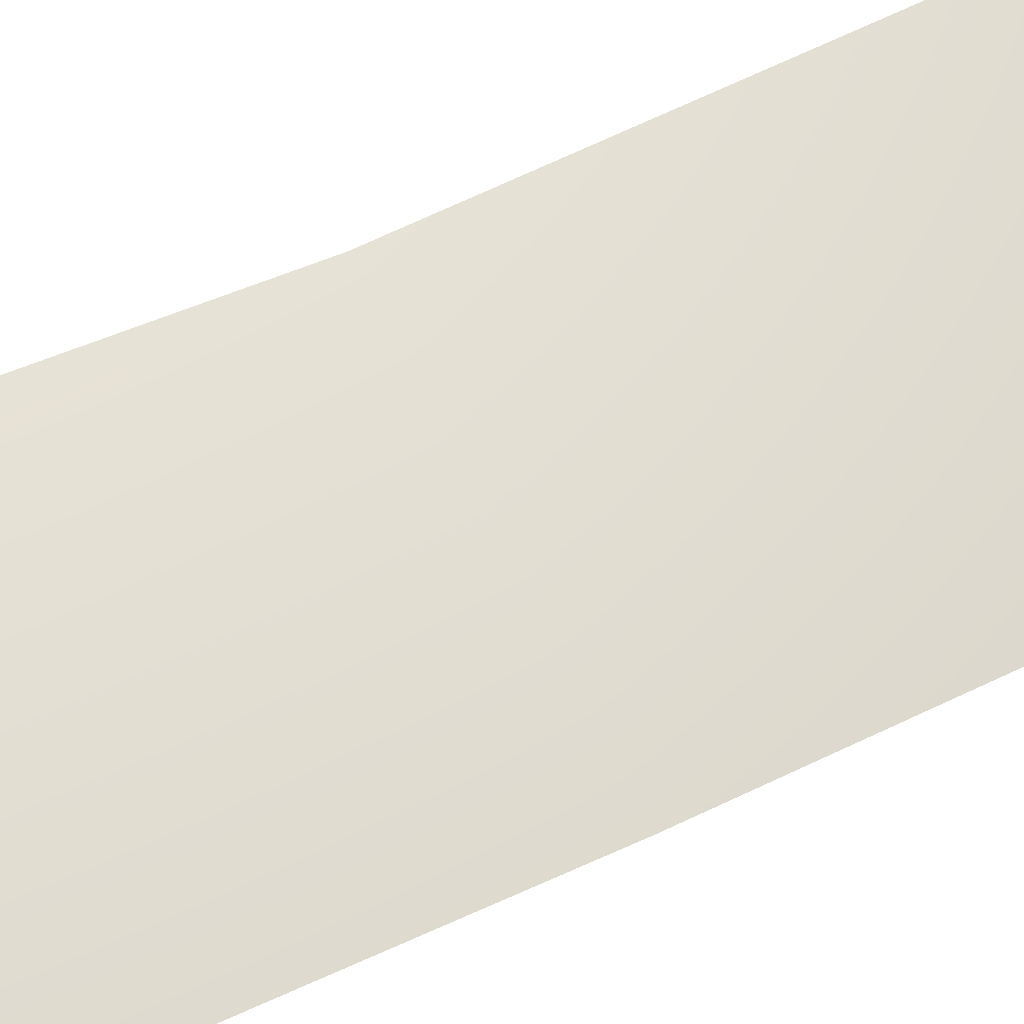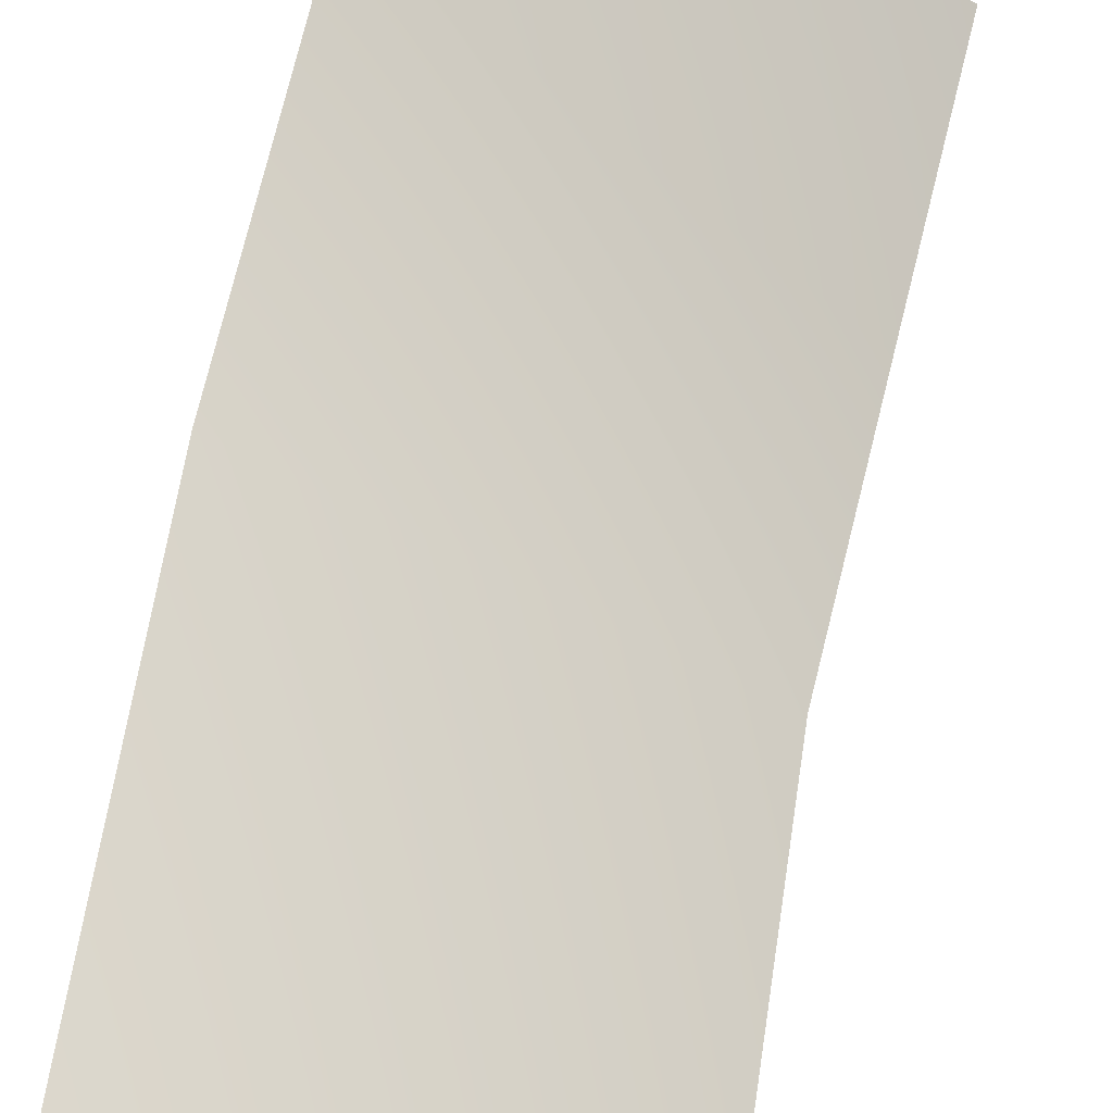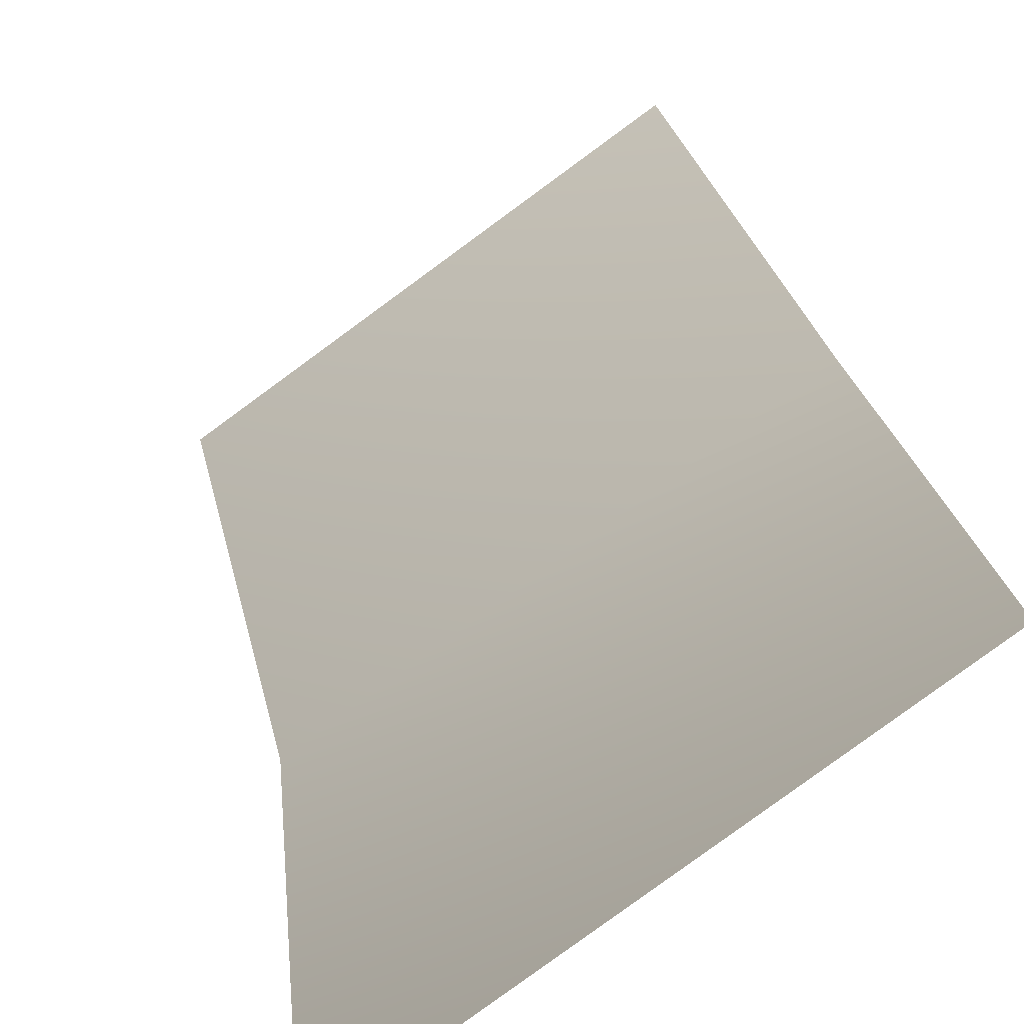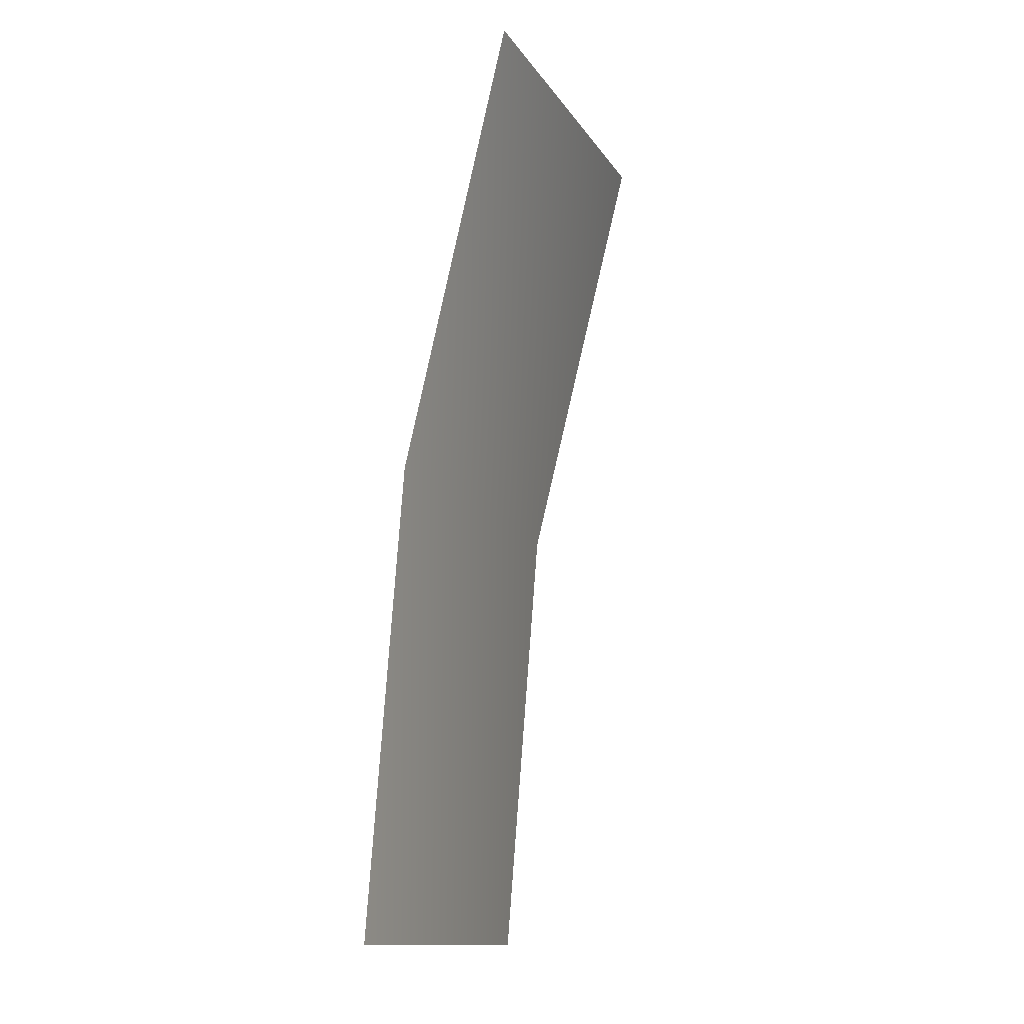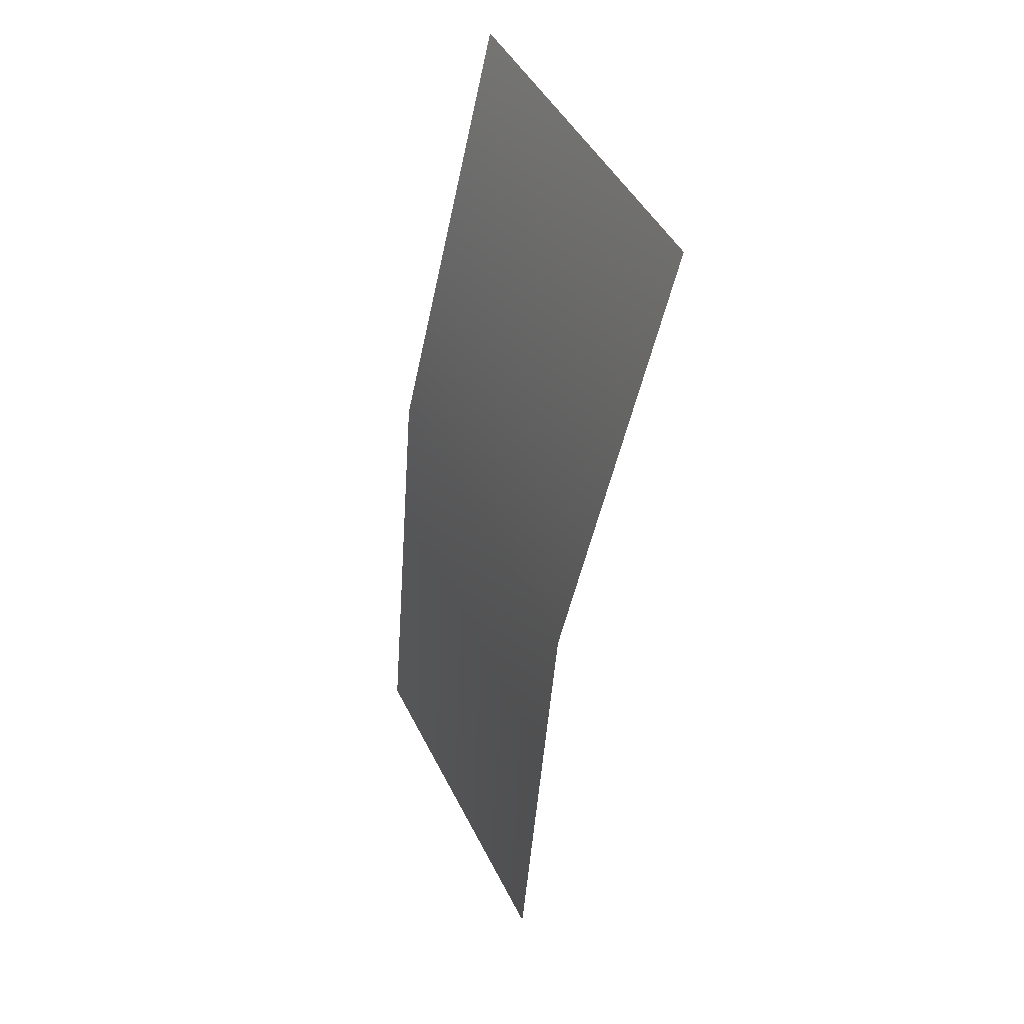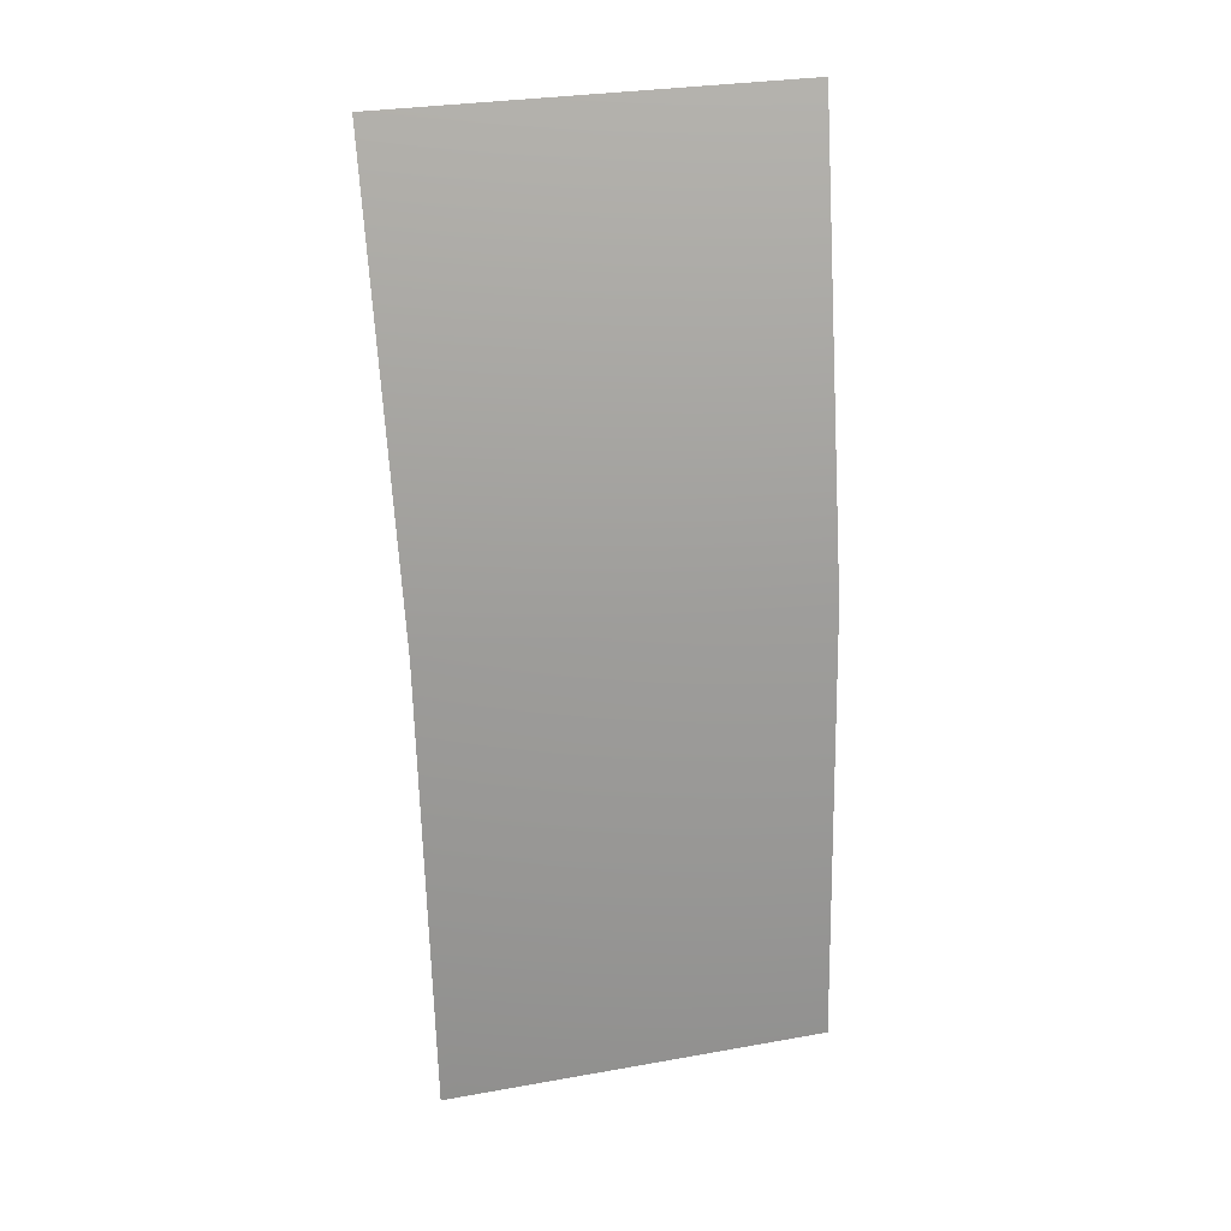
<metadata>
{"format":"obj","ext":"obj","renderer":"f3d","projection":"perspective","resolution":1024,"background":"white","views":[{"elev":33.7,"azim":56.9,"up":"+Z"},{"elev":56.2,"azim":5.8,"up":"+Z"},{"elev":28.6,"azim":167.0,"up":"+Z"},{"elev":-12.8,"azim":-35.4,"up":"+Y"},{"elev":43.5,"azim":-80.3,"up":"+Y"},{"elev":28.7,"azim":-160.8,"up":"+Y"}]}
</metadata>
<code>
o mesh20/mesh20-geometry#mesh20-geometry
v -0.07339 0.5247 0.3862
v -0.07144 0.5218 0.3846
v -0.07351 0.5218 0.386
v -0.0713 0.5247 0.3848
v -0.07303 0.5276 0.3868
v -0.07086 0.5276 0.3853
f 1 2 3
f 2 1 4
f 5 4 1
f 4 5 6
f 3 2 1
f 4 1 2
f 1 4 5
f 6 5 4

</code>
